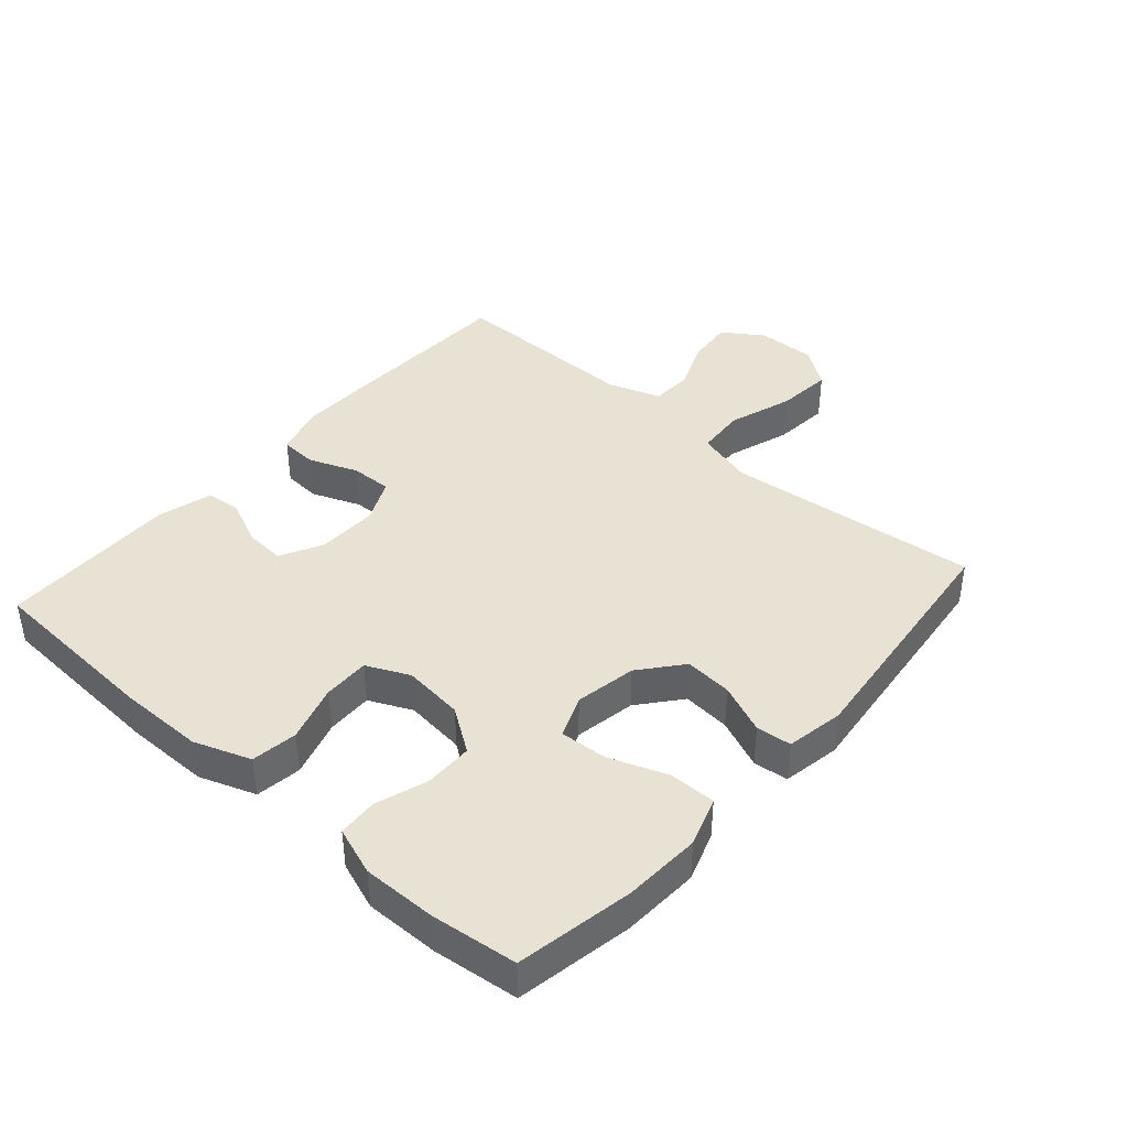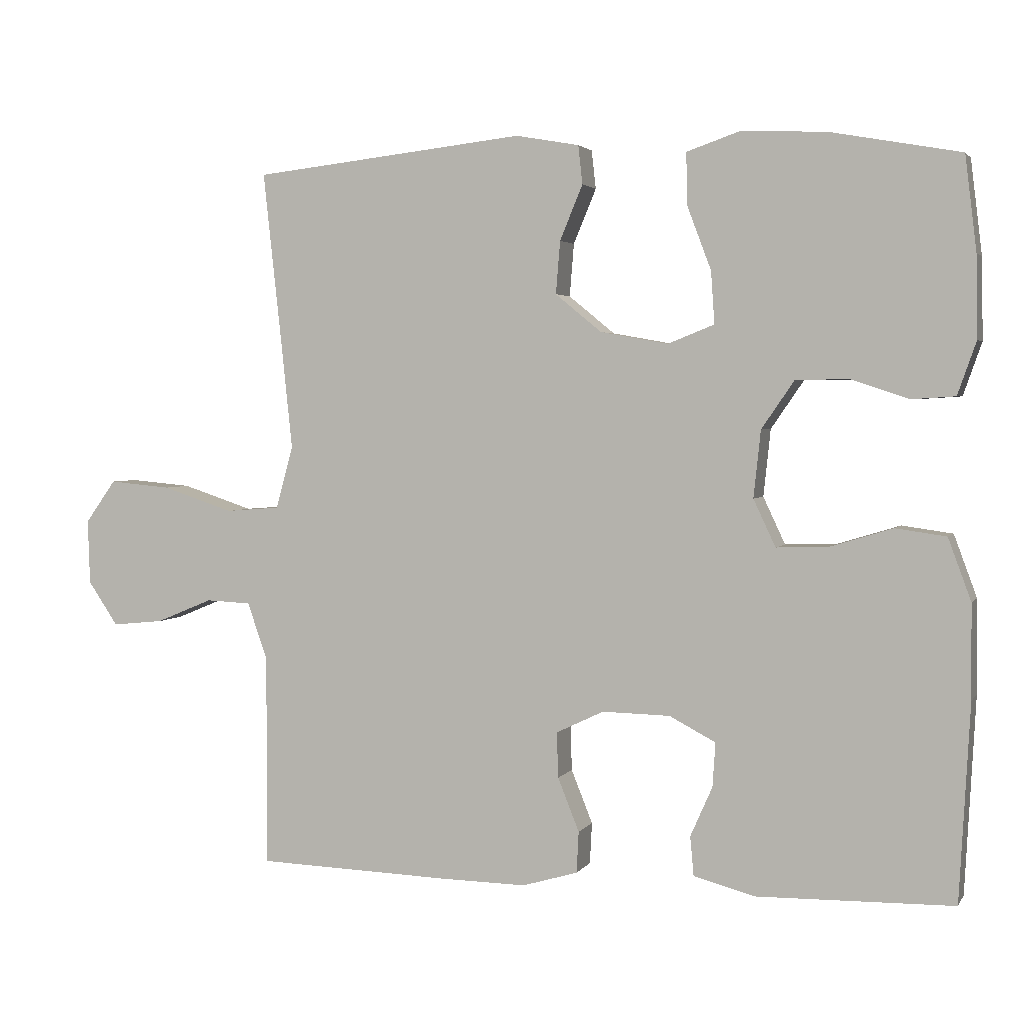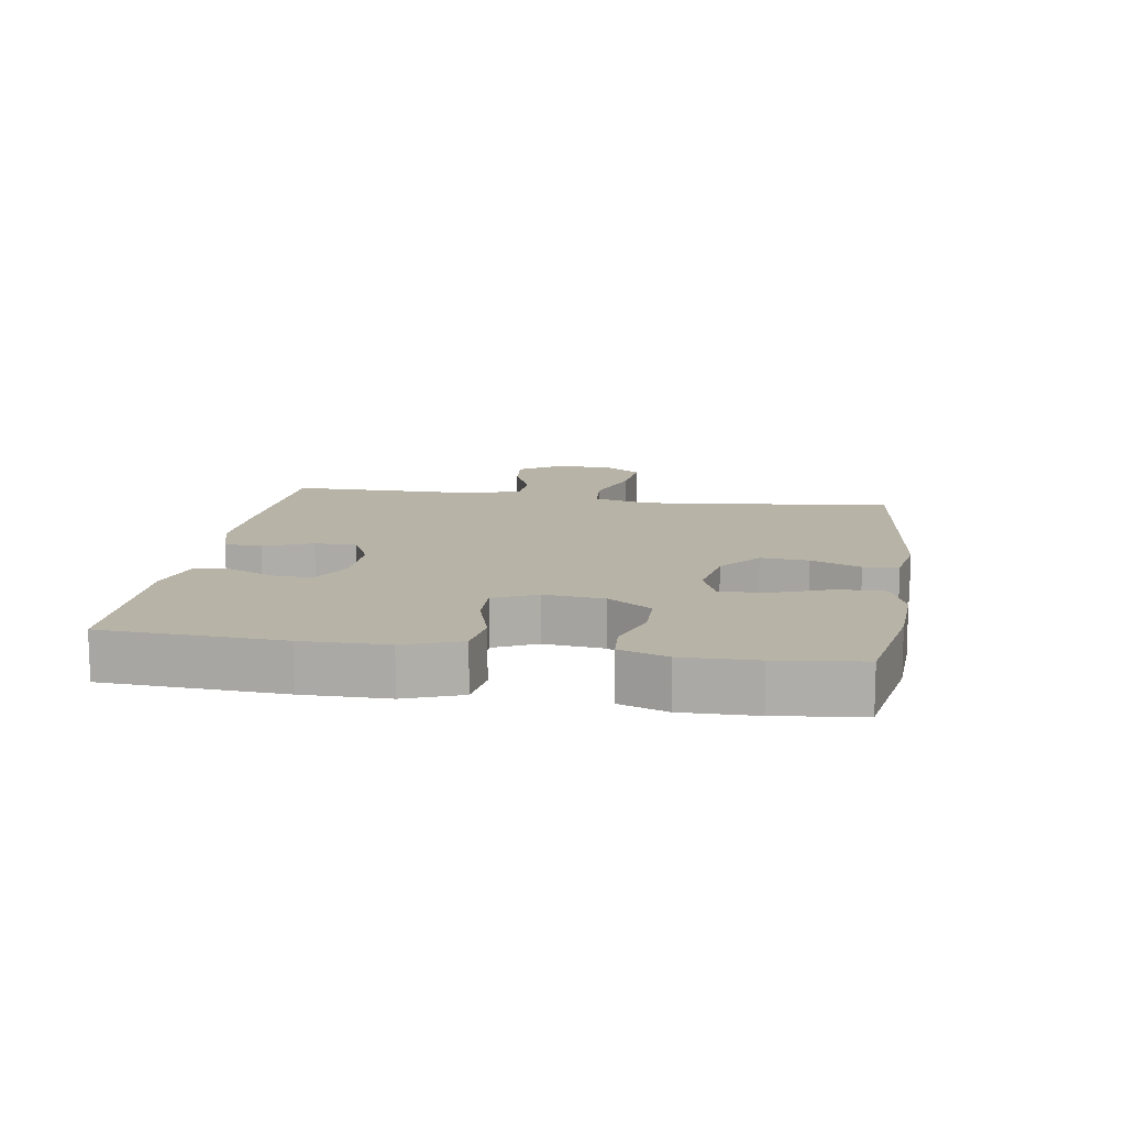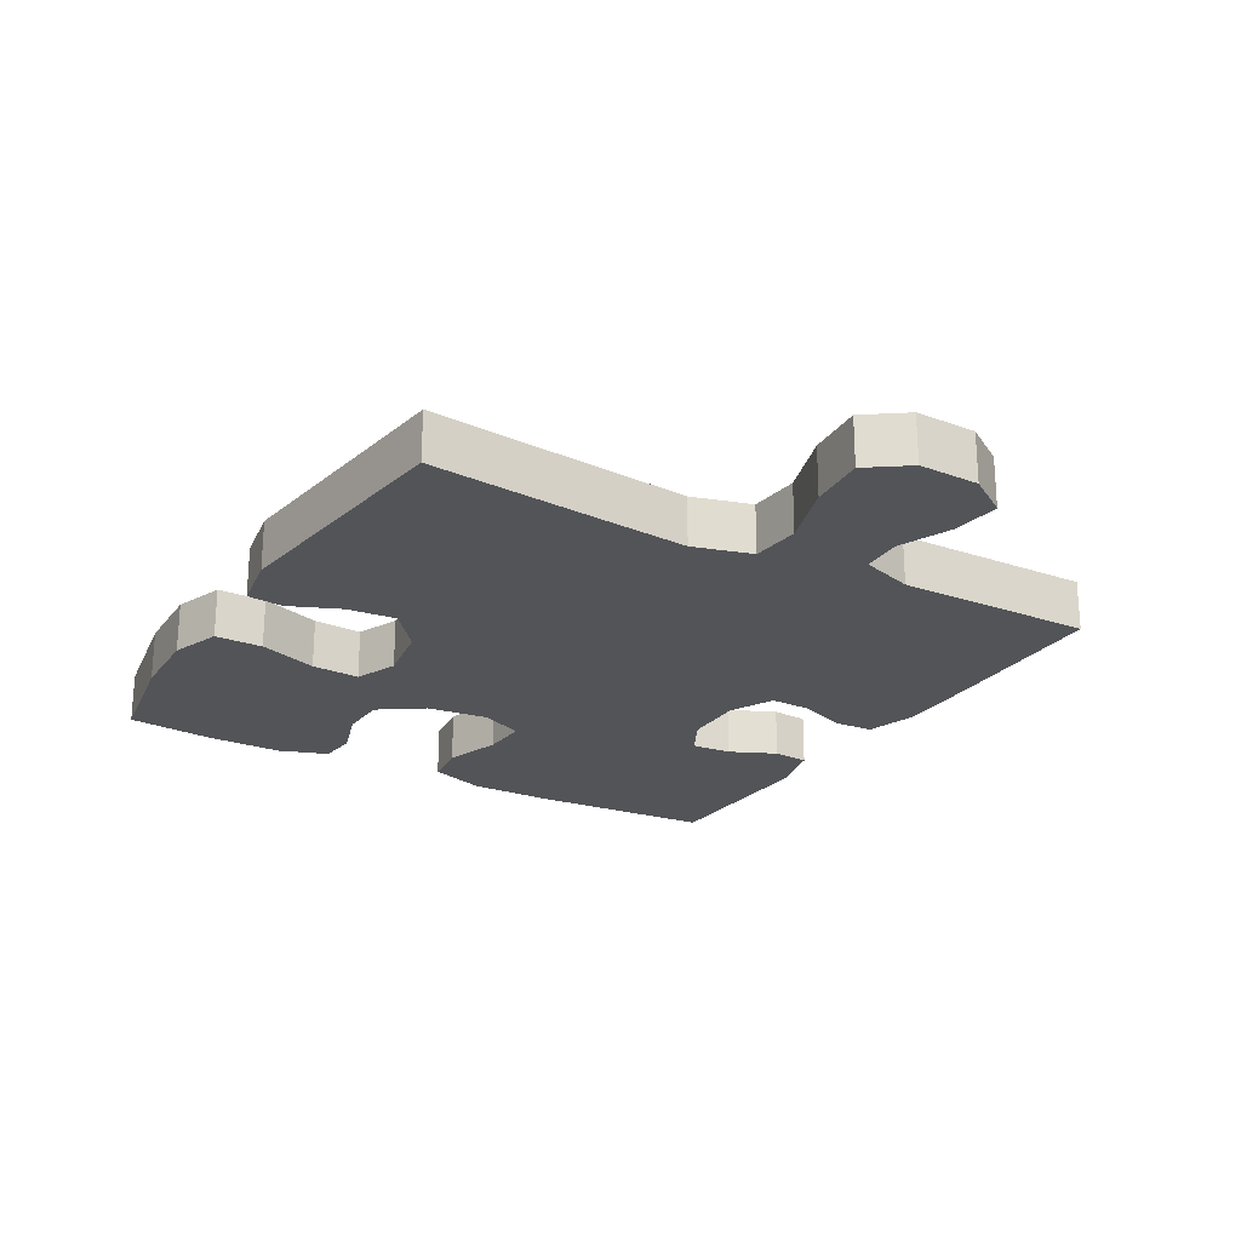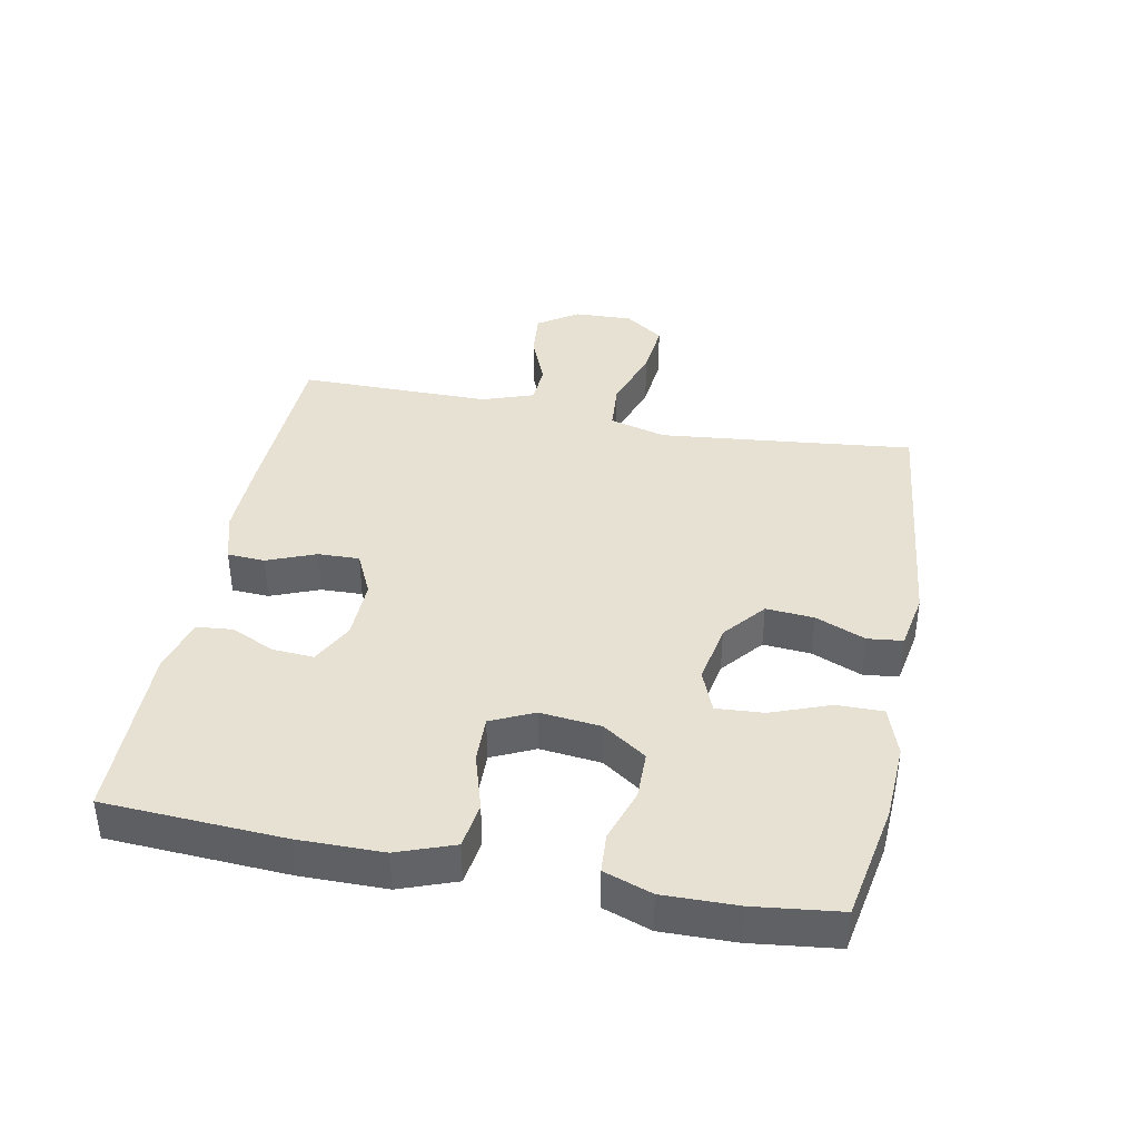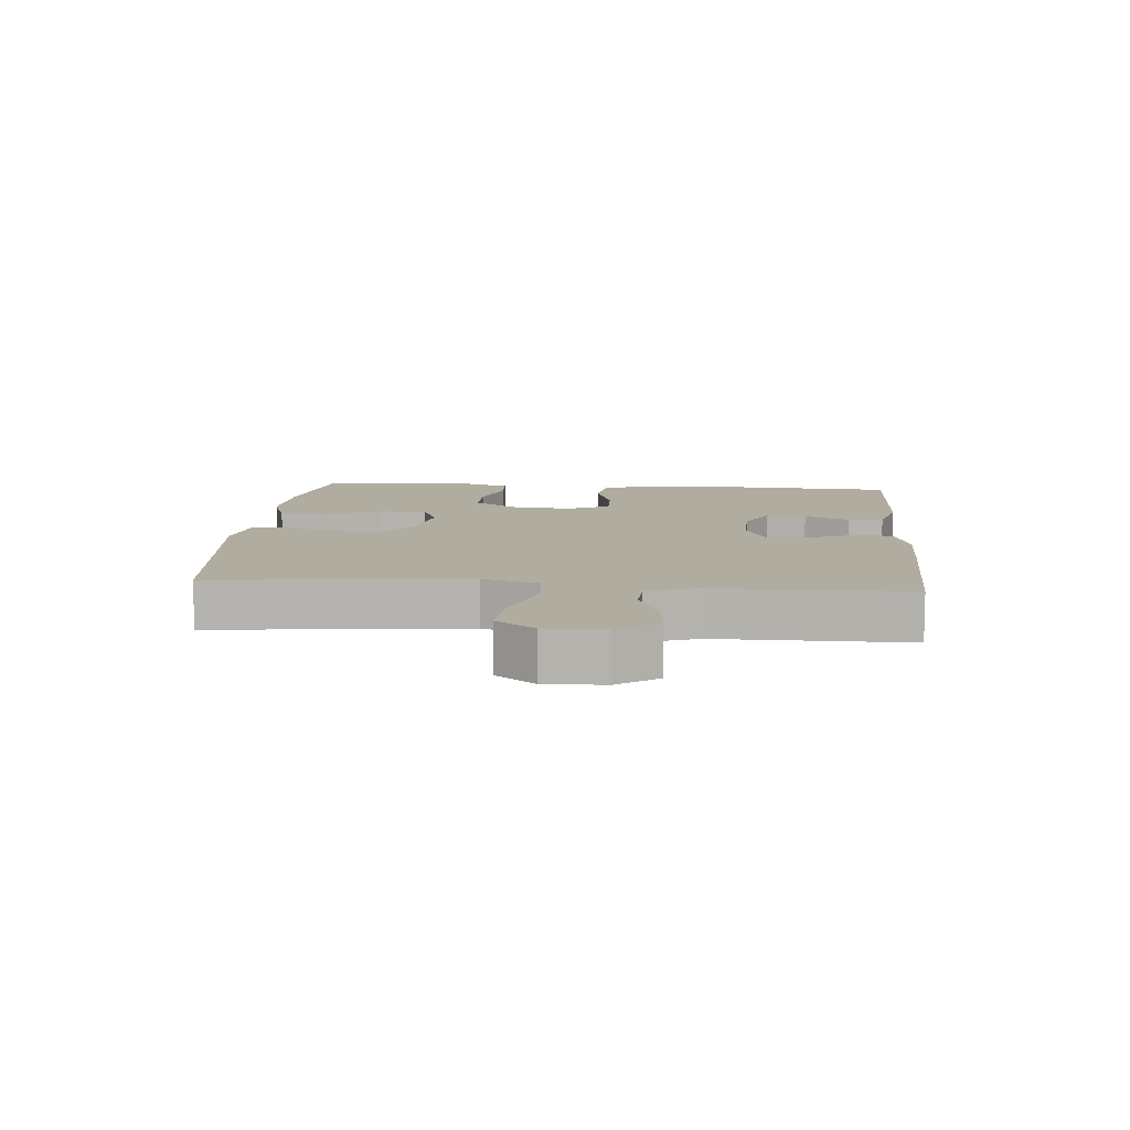
<metadata>
{"format":"obj","ext":"obj","renderer":"f3d","projection":"perspective","resolution":1024,"background":"white","views":[{"elev":40.9,"azim":-48.5,"up":"+Y"},{"elev":2.8,"azim":-162.6,"up":"+Z"},{"elev":12.6,"azim":-81.0,"up":"+Y"},{"elev":-22.8,"azim":59.6,"up":"+Y"},{"elev":39.5,"azim":-78.9,"up":"+Y"},{"elev":9.9,"azim":94.9,"up":"+Y"}]}
</metadata>
<code>
v 0.5 0.07 0.5
v 0.472 0.07 0.242
v 0.458 0.07 0.107
v 0.482 0.07 0.019
v 0.558 0.07 0.013
v 0.658 0.07 0.046
v 0.745 0.07 0.054
v 0.788 0.07 -0.006
v 0.785 0.07 -0.097
v 0.743 0.07 -0.159
v 0.671 0.07 -0.152
v 0.591 0.07 -0.119
v 0.528 0.07 -0.122
v 0.5 0.07 -0.202
v 0.5 0.07 -0.326
v 0.5 0.07 -0.5
v 0.227 0.07 -0.509
v 0.107 0.07 -0.511
v 0.029 0.07 -0.488
v 0.026 0.07 -0.43
v 0.056 0.07 -0.355
v 0.058 0.07 -0.291
v -0.009 0.07 -0.259
v -0.104 0.07 -0.261
v -0.169 0.07 -0.295
v -0.165 0.07 -0.357
v -0.134 0.07 -0.427
v -0.139 0.07 -0.482
v -0.225 0.07 -0.505
v -0.5 0.07 -0.5
v -0.515 0.07 -0.224
v -0.514 0.07 -0.093
v -0.482 0.07 -0.006
v -0.411 0.07 0.004
v -0.323 0.07 -0.023
v -0.251 0.07 -0.025
v -0.22 0.07 0.041
v -0.23 0.07 0.135
v -0.276 0.07 0.202
v -0.35 0.07 0.203
v -0.431 0.07 0.176
v -0.492 0.07 0.18
v -0.518 0.07 0.254
v -0.516 0.07 0.368
v -0.5 0.07 0.5
v -0.32 0.07 0.533
v -0.201 0.07 0.539
v -0.125 0.07 0.513
v -0.126 0.07 0.441
v -0.16 0.07 0.351
v -0.165 0.07 0.278
v -0.1 0.07 0.252
v -0.005 0.07 0.269
v 0.06 0.07 0.322
v 0.054 0.07 0.396
v 0.022 0.07 0.473
v 0.028 0.07 0.527
v 0.117 0.07 0.543
v 0.5 0 0.5
v 0.472 0 0.242
v 0.458 0 0.107
v 0.482 0 0.019
v 0.558 0 0.013
v 0.658 0 0.046
v 0.745 0 0.054
v 0.788 0 -0.006
v 0.785 0 -0.097
v 0.743 0 -0.159
v 0.671 0 -0.152
v 0.591 0 -0.119
v 0.528 0 -0.122
v 0.5 0 -0.202
v 0.5 0 -0.326
v 0.5 0 -0.5
v 0.227 0 -0.509
v 0.107 0 -0.511
v 0.029 0 -0.488
v 0.026 0 -0.43
v 0.056 0 -0.355
v 0.058 0 -0.291
v -0.009 0 -0.259
v -0.104 0 -0.261
v -0.169 0 -0.295
v -0.165 0 -0.357
v -0.134 0 -0.427
v -0.139 0 -0.482
v -0.225 0 -0.505
v -0.5 0 -0.5
v -0.515 0 -0.224
v -0.514 0 -0.093
v -0.482 0 -0.006
v -0.411 0 0.004
v -0.323 0 -0.023
v -0.251 0 -0.025
v -0.22 0 0.041
v -0.23 0 0.135
v -0.276 0 0.202
v -0.35 0 0.203
v -0.431 0 0.176
v -0.492 0 0.18
v -0.518 0 0.254
v -0.516 0 0.368
v -0.5 0 0.5
v -0.32 0 0.533
v -0.201 0 0.539
v -0.125 0 0.513
v -0.126 0 0.441
v -0.16 0 0.351
v -0.165 0 0.278
v -0.1 0 0.252
v -0.005 0 0.269
v 0.06 0 0.322
v 0.054 0 0.396
v 0.022 0 0.473
v 0.028 0 0.527
v 0.117 0 0.543
f 55 56 57 58
f 54 55 58 1
f 53 54 1 2
f 52 53 2 3
f 47 48 49 50
f 47 50 51
f 46 47 51
f 45 46 51
f 44 45 51
f 43 44 51 52
f 40 41 42 43
f 39 40 43 52
f 32 33 34 35
f 32 35 36
f 31 32 36
f 30 31 36
f 29 30 36
f 26 27 28 29
f 25 26 29 36
f 24 25 36 37
f 18 19 20 21
f 18 21 22
f 15 16 17 18
f 14 15 18 22
f 13 14 22 23
f 9 10 11 12
f 9 12 13
f 8 9 13
f 5 6 7 8
f 4 5 8 13
f 39 52 3 4
f 38 39 4 13
f 24 37 38
f 13 23 24 38
f 116 115 114 113
f 59 116 113 112
f 60 59 112 111
f 61 60 111 110
f 108 107 106 105
f 109 108 105
f 109 105 104
f 109 104 103
f 109 103 102
f 110 109 102 101
f 101 100 99 98
f 110 101 98 97
f 93 92 91 90
f 94 93 90
f 94 90 89
f 94 89 88
f 94 88 87
f 87 86 85 84
f 94 87 84 83
f 95 94 83 82
f 79 78 77 76
f 80 79 76
f 76 75 74 73
f 80 76 73 72
f 81 80 72 71
f 70 69 68 67
f 71 70 67
f 71 67 66
f 66 65 64 63
f 71 66 63 62
f 62 61 110 97
f 71 62 97 96
f 96 95 82
f 96 82 81 71
f 1 59 60 2
f 2 60 61 3
f 3 61 62 4
f 4 62 63 5
f 5 63 64 6
f 6 64 65 7
f 7 65 66 8
f 8 66 67 9
f 9 67 68 10
f 10 68 69 11
f 11 69 70 12
f 12 70 71 13
f 13 71 72 14
f 14 72 73 15
f 15 73 74 16
f 16 74 75 17
f 17 75 76 18
f 18 76 77 19
f 19 77 78 20
f 20 78 79 21
f 21 79 80 22
f 22 80 81 23
f 23 81 82 24
f 24 82 83 25
f 25 83 84 26
f 26 84 85 27
f 27 85 86 28
f 28 86 87 29
f 29 87 88 30
f 30 88 89 31
f 31 89 90 32
f 32 90 91 33
f 33 91 92 34
f 34 92 93 35
f 35 93 94 36
f 36 94 95 37
f 37 95 96 38
f 38 96 97 39
f 39 97 98 40
f 40 98 99 41
f 41 99 100 42
f 42 100 101 43
f 43 101 102 44
f 44 102 103 45
f 45 103 104 46
f 46 104 105 47
f 47 105 106 48
f 48 106 107 49
f 49 107 108 50
f 50 108 109 51
f 51 109 110 52
f 52 110 111 53
f 53 111 112 54
f 54 112 113 55
f 55 113 114 56
f 56 114 115 57
f 57 115 116 58
f 58 116 59 1

</code>
